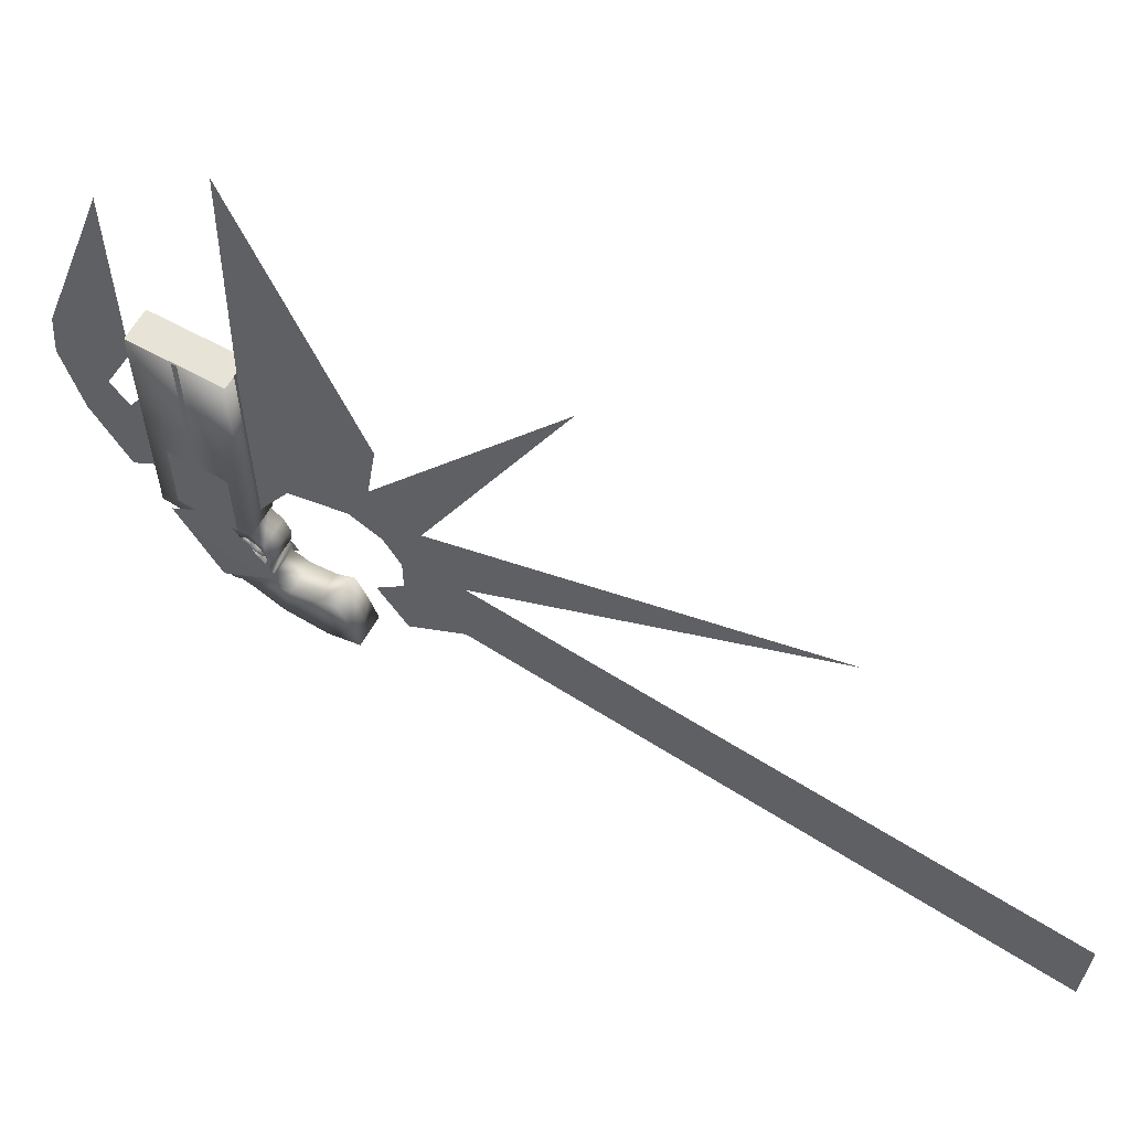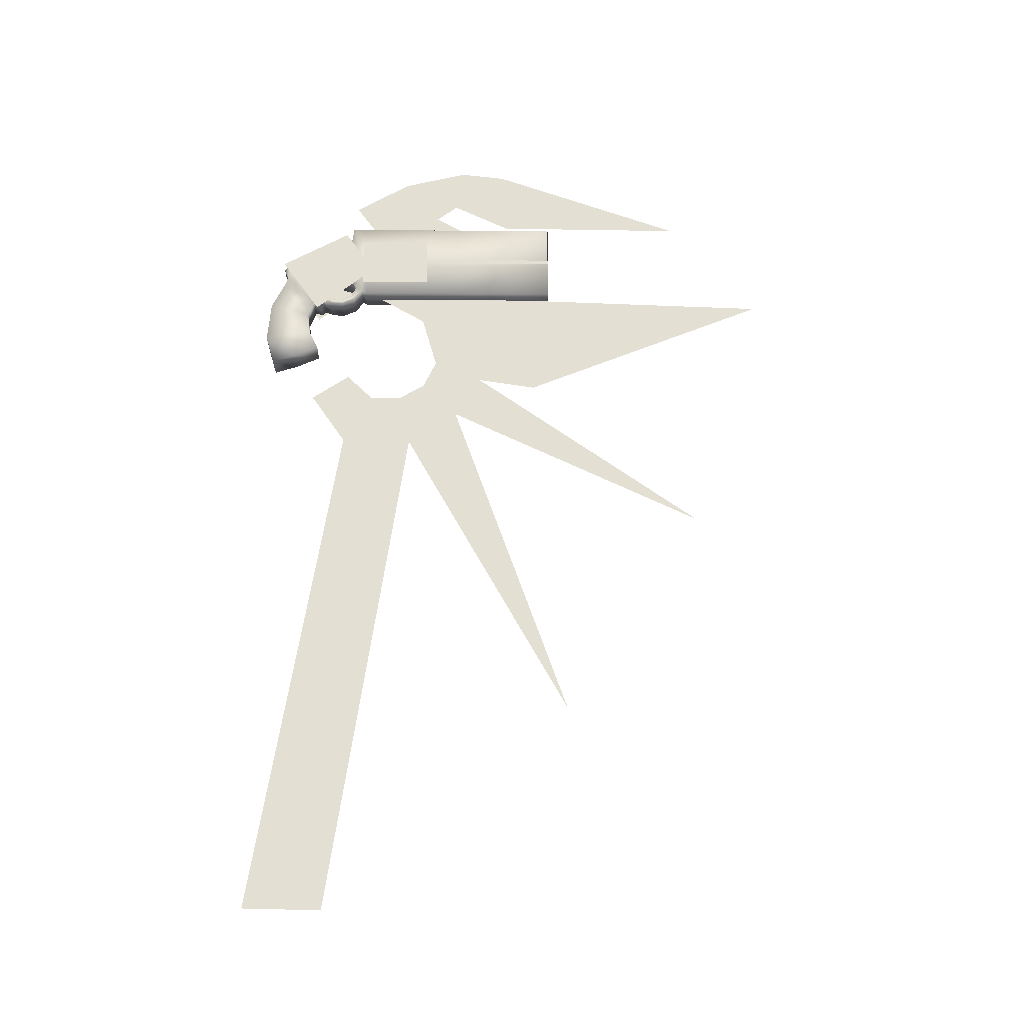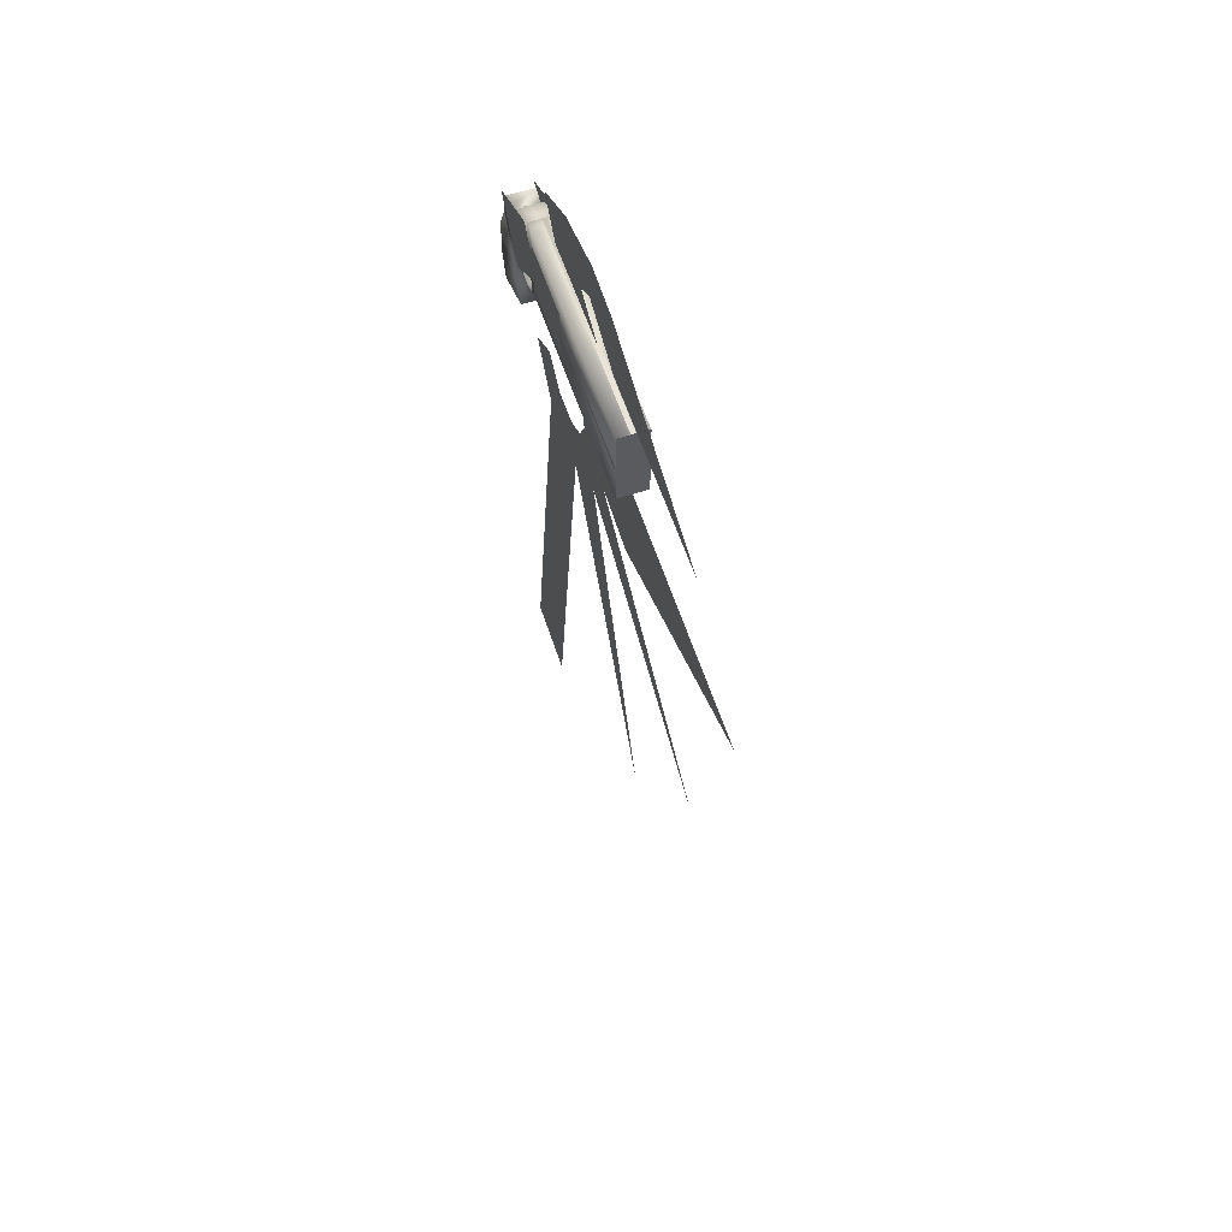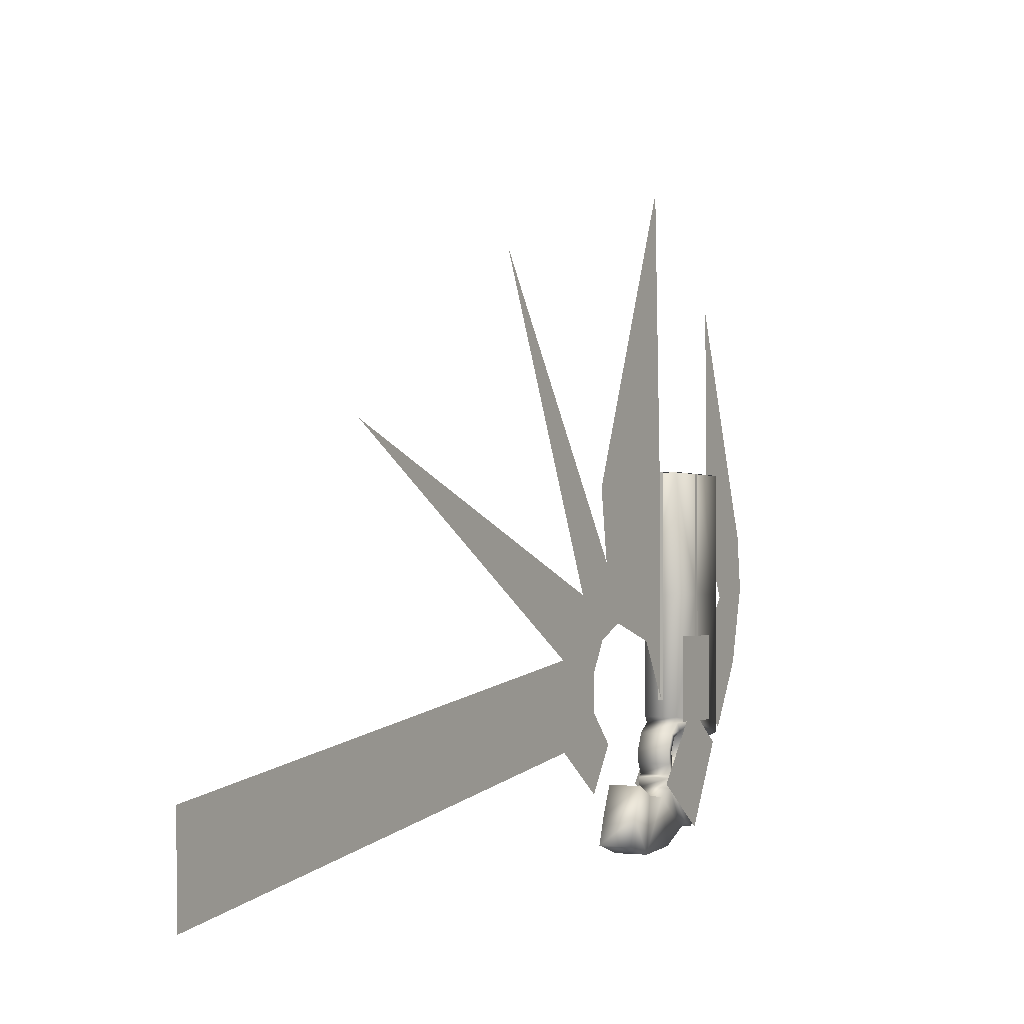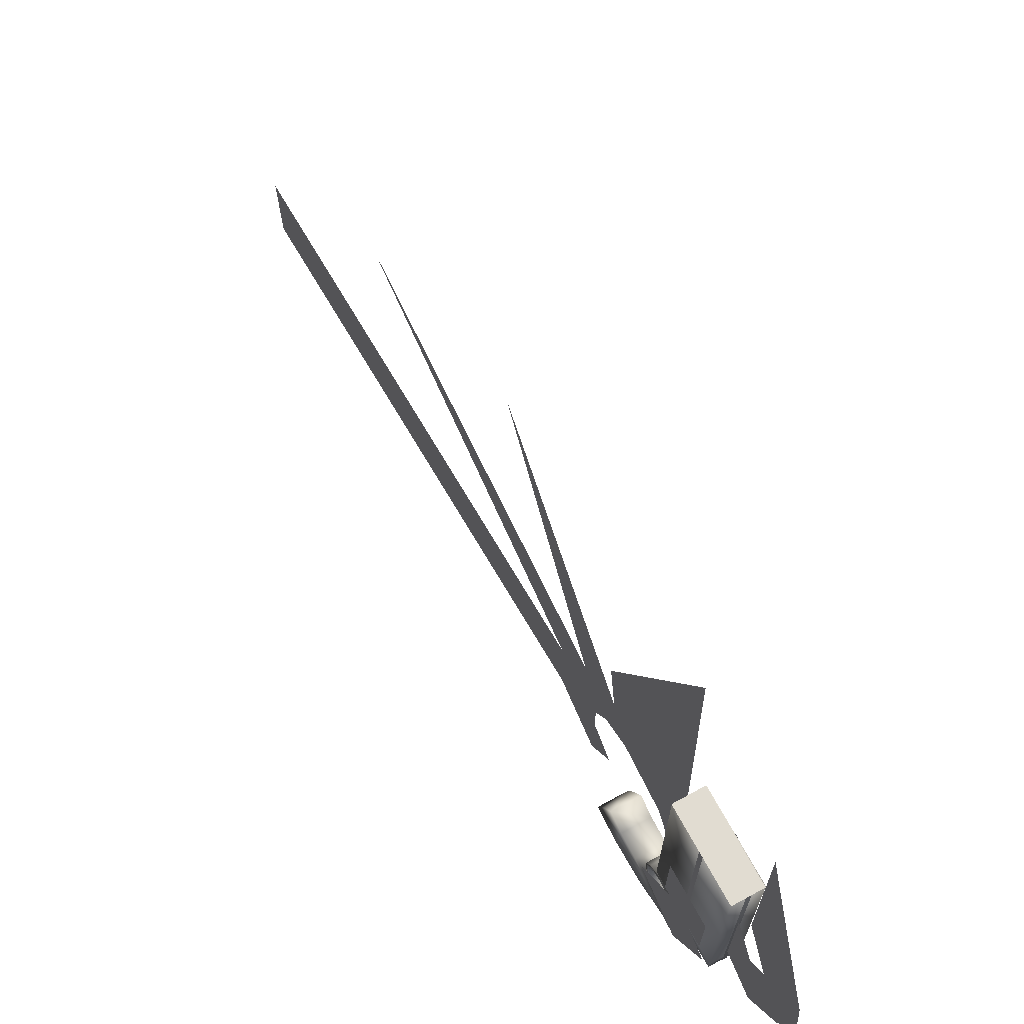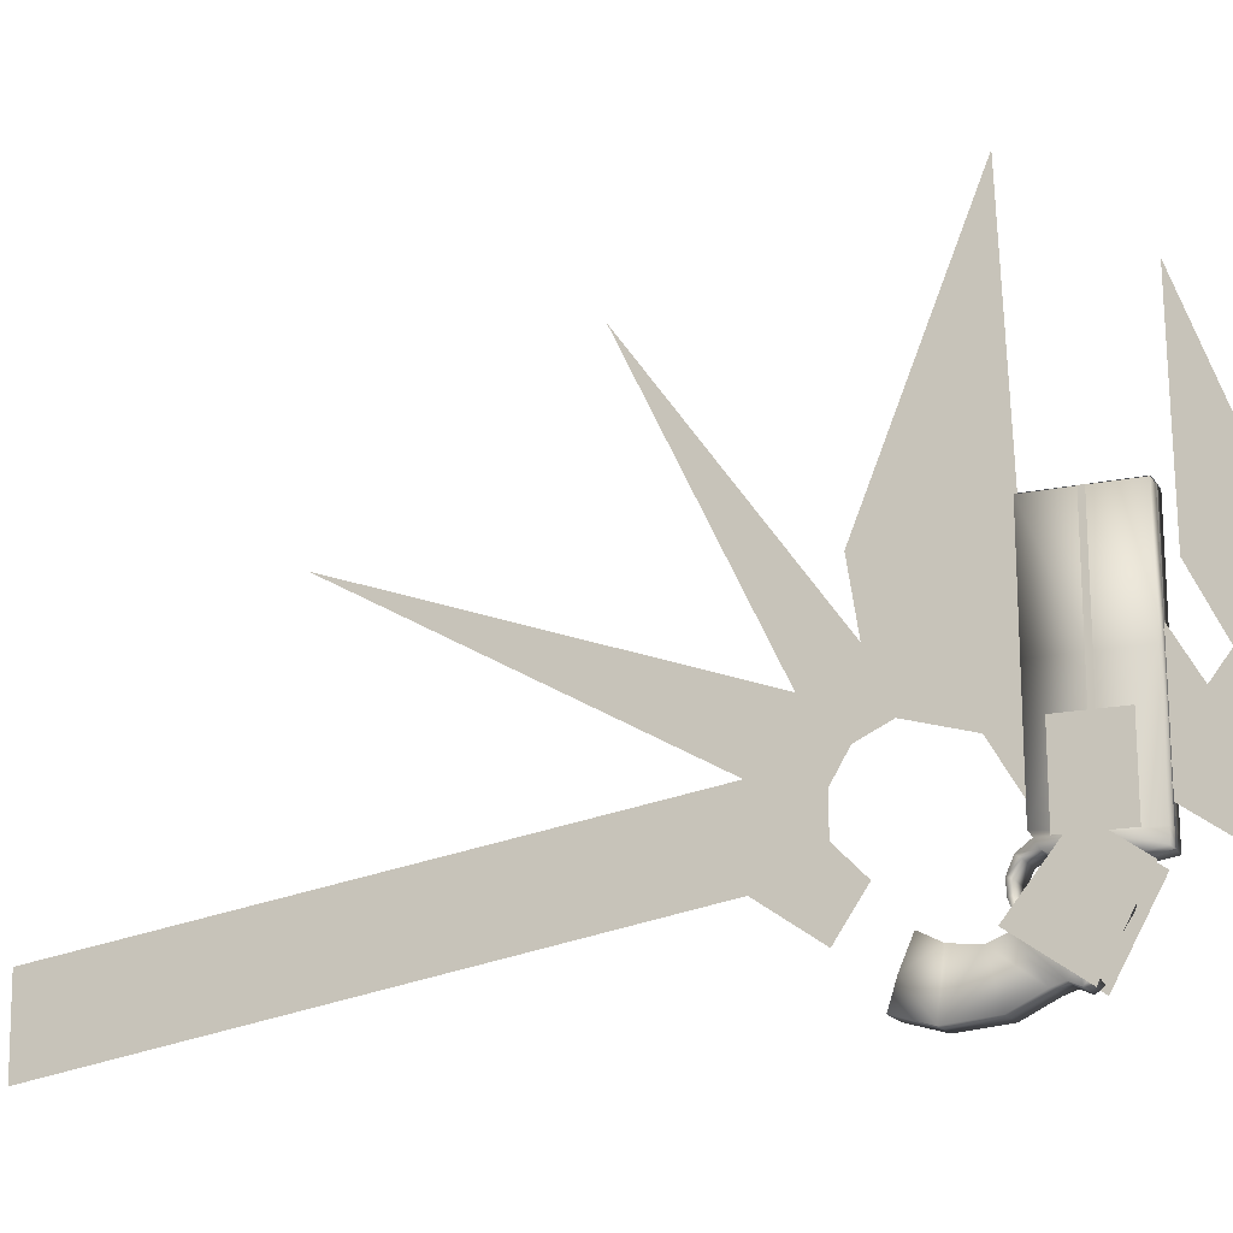
<metadata>
{"format":"obj","ext":"obj","renderer":"f3d","projection":"perspective","resolution":1024,"background":"white","views":[{"elev":61.5,"azim":-60.7,"up":"+Z"},{"elev":-22.7,"azim":-90.9,"up":"+Y"},{"elev":60.3,"azim":-18.6,"up":"+Y"},{"elev":-1.8,"azim":28.4,"up":"+Z"},{"elev":69.2,"azim":151.3,"up":"+Z"},{"elev":-17.6,"azim":112.5,"up":"+Z"}]}
</metadata>
<code>
o MDL_w2dgn02l_bod01_001
v 0 -0.1716 0.2328
v 0 -0.2347 0.1931
v 0 -0.1409 0.1591
v 0 -0.1828 0.1391
v 0 -0.2856 0.1172
v 0 -0.2053 0.1013
v 0 -0.2053 0.0525
v 0 -0.2831 0.0097
v 0 -0.2062 -0.0437
v 0 -0.1675 0.0137
v 0 -0.0172 0.2256
v 0 -0.0616 0.1363
v 0 -0.015 0.0566
v 0 0.1194 0.5606
v 0 0.1216 0.2766
v 0 0.2228 0.2694
v 0 0.1631 0.19
v 0 0.2303 0.2009
v 0.0213 0.1044 0.3472
v -0.0206 -0.02 0.3472
v 0.0213 -0.02 0.3472
v -0.0206 0.1044 0.3472
v 0.0034 0.1044 0.3472
v -0.0034 0.1044 0.0166
v -0.0034 0.1044 0.3472
v 0.0034 0.1044 0.0166
v 0.0034 -0.02 0.3472
v -0.0034 -0.02 0.0613
v 0.0034 -0.02 0.0613
v -0.0034 -0.02 0.3472
v 0.0034 0.0812 0.0125
v -0.0034 0.0812 0.0125
v 0.0034 0.0697 0.0012
v -0.0034 0.0697 0.0012
v 0.0034 0.0619 -0.0291
v -0.0034 0.0619 -0.0291
v 0.0034 0.0428 -0.0569
v -0.0034 0.0428 -0.0569
v 0.0034 0.0228 -0.075
v -0.0034 0.0228 -0.075
v -0.0219 0.0384 0.1412
v -0.0219 0.0456 0.3472
v -0.0219 0.0456 0.1412
v -0.0219 0.0384 0.3472
v -0.0225 0.0009 0.0341
v -0.0225 0.0797 0.1416
v -0.0225 0.0797 0.0341
v -0.0225 0.0009 0.1416
v 0.0213 0.0456 0.3472
v 0.0213 0.0384 0.1412
v 0.0213 0.0456 0.1412
v 0.0213 0.0384 0.3472
v 0.0213 0.0797 0.1416
v 0.0213 0.0009 0.0341
v 0.0213 0.0797 0.0341
v 0.0213 0.0009 0.1416
v 0.0213 0.0925 0.0047
v 0.0213 -0.0481 -0.0409
v 0.0213 0.0347 -0.0997
v 0.0213 0.0266 0.0522
v -0.0222 0.0925 0.0047
v -0.0219 -0.0481 -0.0409
v -0.0219 0.0266 0.0522
v -0.0219 0.0347 -0.0997
v 0 -0.0328 0.6959
v 0 -0.185 0.3219
v 0 -0.42 0.5844
v 0 -0.7372 0.3728
v 0 -1.05 0.0037
v 0 -1.048 -0.1138
v 0 0.2062 0.1047
v 0 0.1388 0.1587
v 0 0.0975 0.0634
v 0 0.1569 0.0206
v 0 0.0975 0.2322
f 1 2 3
f 2 4 3
f 2 5 4
f 6 4 5
f 5 7 6
f 8 7 5
f 8 9 10
f 10 7 8
f 11 3 12
f 12 13 11
f 14 15 16
f 16 15 17
f 18 16 17
f 3 11 1
f 19 20 21
f 20 19 22
f 23 24 25
f 24 23 26
f 27 28 29
f 28 27 30
f 24 31 32
f 31 24 26
f 32 33 34
f 33 32 31
f 34 35 36
f 35 34 33
f 36 37 38
f 37 36 35
f 38 39 40
f 39 38 37
f 41 42 43
f 42 41 44
f 45 46 47
f 46 45 48
f 49 50 51
f 50 49 52
f 53 54 55
f 54 53 56
f 57 58 59
f 58 57 60
f 61 62 63
f 62 61 64
f 11 65 66
f 11 66 1
f 2 1 67
f 5 2 68
f 5 69 70
f 70 8 5
f 17 71 18
f 71 17 72
f 72 73 74
f 74 71 72
f 72 75 73
o MDL_w2dgn02l_bod00
v 0.0211 -0.1053 -0.1228
v -0.0209 -0.0455 -0.1173
v 0.0211 -0.0455 -0.1173
v -0.0209 -0.1053 -0.1228
v 0.0211 -0.1498 -0.1098
v -0.0209 -0.1498 -0.1098
v 0.0211 -0.0617 -0.0559
v -0.0209 -0.0373 -0.0463
v -0.0209 -0.0617 -0.0559
v 0.0211 -0.0373 -0.0463
v 0.0211 -0.0958 -0.0519
v -0.0209 -0.0958 -0.0519
v 0.0211 -0.1223 -0.0383
v -0.0209 -0.1223 -0.0383
v -0.0209 -0.1386 -0.0753
v -0.0209 -0.0056 -0.0975
v -0.0209 0.0094 -0.0923
v -0.0214 -0.0164 -0.0322
v -0.0214 0.0222 -0.075
v -0.0214 -0.003 -0.0281
v 0.0211 -0.1386 -0.0753
v 0.0211 -0.0056 -0.0975
v -0.0209 0.0325 -0.0906
v 0.0211 0.023 -0.0983
v -0.0209 0.023 -0.0983
v 0.0211 0.0325 -0.0906
v 0.0211 0.0222 -0.075
v 0.0211 -0.0344 -0.0302
v -0.0209 -0.0391 -0.0338
v 0.0211 -0.0391 -0.0338
v -0.0209 -0.0344 -0.0302
v 0.0211 -0.0164 -0.0322
v 0.0211 0.0094 -0.0923
v 0.0211 -0.0277 -0.0253
v -0.0209 -0.0277 -0.0253
v -0.0214 -0.0325 -0.015
v 0.0211 -0.0325 -0.015
v -0.0214 -0.0334 -0.0009
v 0.0211 -0.0334 -0.0009
v -0.0214 -0.025 0.0161
v 0.0211 -0.025 0.0161
v -0.0214 -0.0089 0.023
v 0.0211 -0.0089 0.023
v -0.0214 0.0037 0.0144
v 0.0211 0.0037 0.0144
v 0.0211 0.0094 -0.0023
v 0.0211 0.0613 -0.0286
v -0.0214 0.0692 0.0019
v 0.0211 0.0692 0.0019
v -0.0214 0.0613 -0.0286
v 0.0211 0.0422 -0.0567
v -0.0214 0.0422 -0.0567
v -0.0214 0.0094 -0.0023
v 0.0211 0.0066 -0.0167
v -0.0214 0.0066 -0.0167
v 0.0211 -0.003 -0.0281
v -0.0214 0.042 0.0334
v -0.0214 -0.0147 0.0336
v 0.0211 0.042 0.0334
v 0.0211 -0.0147 0.0336
v 0.0211 -0.0194 0.0408
v -0.0214 -0.0194 0.0408
v -0.0214 -0.0194 0.1937
v -0.0214 0.042 0.1937
v 0.0211 -0.0194 0.1937
v 0.0211 -0.0194 0.3467
v -0.0214 -0.0194 0.3467
v 0.0211 0.1036 0.0334
v -0.0214 0.1036 0.0334
v 0.0211 0.1036 0.1937
v -0.0214 0.1036 0.0166
v 0.0211 0.1036 0.3467
v -0.0214 0.1036 0.1937
v -0.0214 0.1036 0.3467
v -0.0214 0.0809 0.0131
v -0.0214 0.042 0.3467
v 0.0211 0.042 0.3467
v 0.0211 0.042 0.1937
v 0.0211 0.0809 0.0131
v 0.0211 0.1036 0.0166
v -0.0214 -0.0317 0.0206
v 0.0211 -0.0317 0.0206
v -0.0214 -0.0403 0.0012
v 0.0211 -0.0403 0.0012
v -0.0214 -0.0395 -0.0166
v 0.0211 -0.0395 -0.0166
v 0.0094 -0.0027 -0.0186
v -0.0092 0 -0.0102
v -0.0092 -0.0027 -0.0186
v 0.0094 -0.0106 -0.0236
v 0.0094 0 -0.0102
v -0.0092 -0.0106 -0.0236
v 0.0094 -0.0213 -0.0233
v -0.0092 -0.0213 -0.0233
v -0.0092 0.0113 -0.0108
v -0.0092 0.0061 -0.0244
v -0.0092 -0.0097 -0.0345
v -0.0092 -0.0275 -0.0331
v 0.0094 -0.0275 -0.0331
v 0.0094 -0.0097 -0.0345
v 0.0094 0.0061 -0.0244
v 0.0094 0.0113 -0.0108
v -0.0092 -0.0359 -0.0095
v 0.0094 -0.0359 -0.0095
f 76 77 78
f 77 76 79
f 80 79 76
f 79 80 81
f 82 83 84
f 83 82 85
f 86 84 87
f 87 88 86
f 86 82 84
f 87 89 88
f 90 79 81
f 79 90 87
f 89 87 90
f 84 83 91
f 91 77 84
f 92 91 83
f 83 93 92
f 94 92 93
f 93 95 94
f 87 77 79
f 77 87 84
f 96 81 80
f 81 96 90
f 88 90 96
f 90 88 89
f 76 96 80
f 86 96 76
f 76 82 86
f 86 88 96
f 82 76 78
f 78 97 82
f 82 97 85
f 98 99 100
f 99 98 101
f 94 101 98
f 101 94 102
f 103 104 105
f 104 103 106
f 102 107 108
f 108 99 102
f 101 102 99
f 108 107 85
f 105 83 85
f 83 105 104
f 98 92 94
f 92 98 100
f 103 107 109
f 103 105 85
f 110 107 93
f 107 110 109
f 111 109 110
f 109 111 112
f 113 112 111
f 112 113 114
f 115 114 113
f 114 115 116
f 117 116 115
f 116 117 118
f 119 118 117
f 118 119 120
f 121 120 119
f 106 83 104
f 106 110 93
f 92 97 91
f 97 92 108
f 100 108 92
f 108 100 99
f 78 91 97
f 91 78 77
f 122 123 124
f 123 122 125
f 126 125 122
f 125 126 127
f 102 127 126
f 127 102 94
f 121 119 128
f 128 129 121
f 129 128 130
f 130 131 129
f 131 130 95
f 95 107 131
f 95 93 107
f 128 119 132
f 132 123 128
f 132 117 133
f 130 128 125
f 125 127 130
f 125 128 123
f 130 127 95
f 94 95 127
f 131 102 126
f 102 131 107
f 129 126 122
f 122 121 129
f 129 131 126
f 121 122 124
f 124 134 121
f 135 134 136
f 137 138 139
f 139 132 137
f 133 137 132
f 120 121 134
f 140 137 136
f 137 140 138
f 141 138 140
f 138 141 142
f 143 144 145
f 144 143 146
f 147 148 149
f 148 147 145
f 146 132 144
f 150 132 146
f 132 150 123
f 151 138 142
f 138 151 139
f 149 139 151
f 139 149 148
f 152 142 141
f 142 152 151
f 147 151 152
f 151 147 149
f 145 152 153
f 152 145 147
f 141 153 152
f 153 141 140
f 134 153 136
f 145 153 134
f 134 143 145
f 154 146 155
f 146 154 150
f 124 150 154
f 150 124 123
f 132 119 117
f 134 124 154
f 118 134 135
f 136 133 135
f 133 136 137
f 133 115 156
f 115 133 117
f 118 157 116
f 157 118 135
f 135 156 157
f 156 135 133
f 156 113 158
f 113 156 115
f 116 159 114
f 159 116 157
f 157 158 159
f 158 157 156
f 158 111 160
f 111 158 113
f 114 161 112
f 161 114 159
f 159 160 161
f 160 159 158
f 83 106 93
f 107 103 85
f 160 110 106
f 110 160 111
f 112 103 109
f 103 112 161
f 161 106 103
f 106 161 160
f 132 139 148
f 148 144 132
f 153 140 136
f 118 120 134
f 155 134 154
f 134 155 143
f 162 163 164
f 164 165 162
f 162 166 163
f 165 164 167
f 167 168 165
f 167 169 168
f 164 170 171
f 171 167 164
f 164 163 170
f 167 171 172
f 172 169 167
f 172 173 169
f 165 174 175
f 175 162 165
f 165 168 174
f 162 175 176
f 176 166 162
f 176 177 166
f 163 177 170
f 177 163 166
f 168 169 178
f 178 179 168
f 169 173 178
f 174 168 179
f 144 148 145
f 143 155 146
f 97 108 85

</code>
